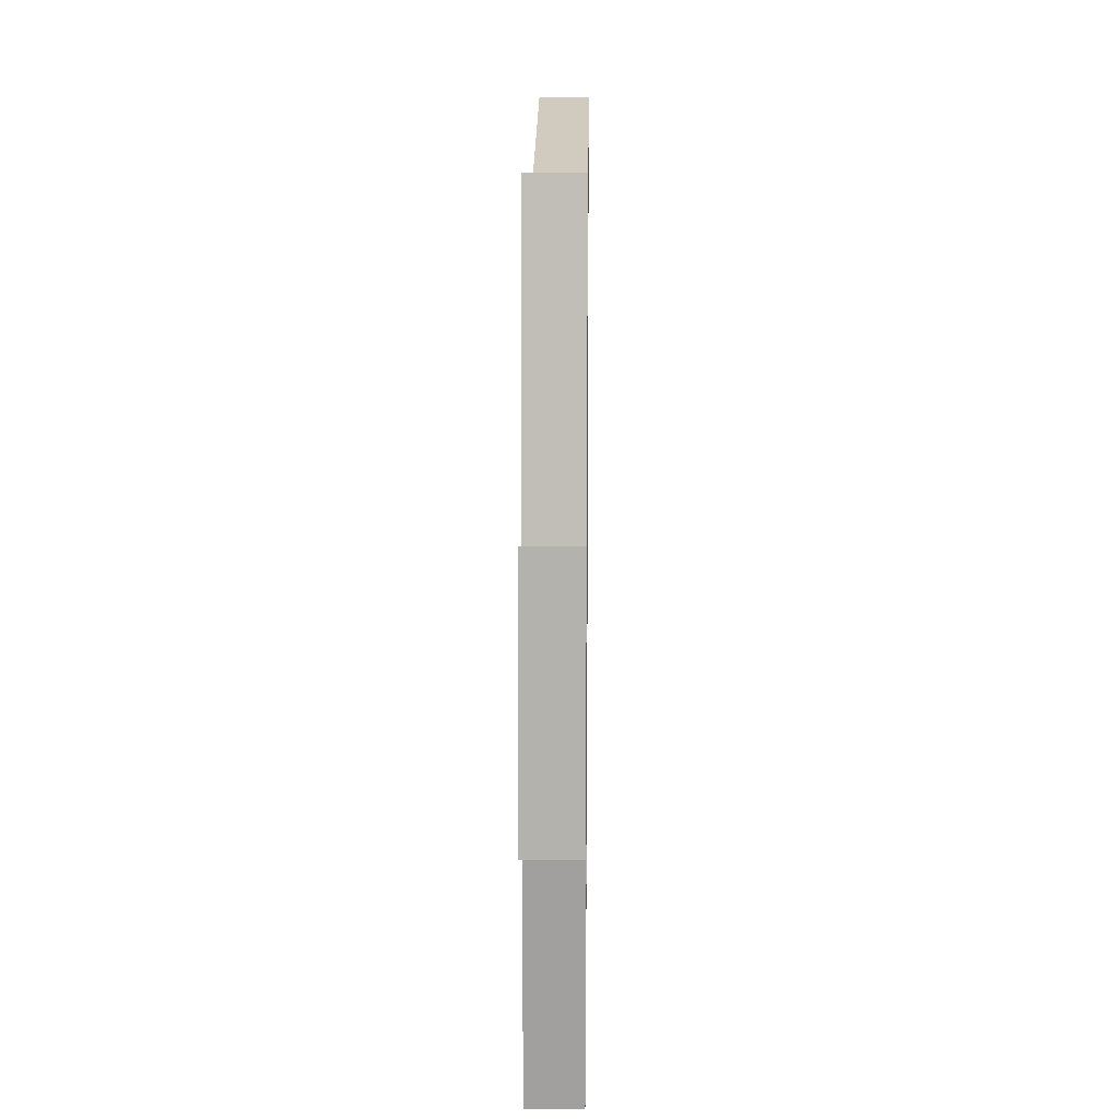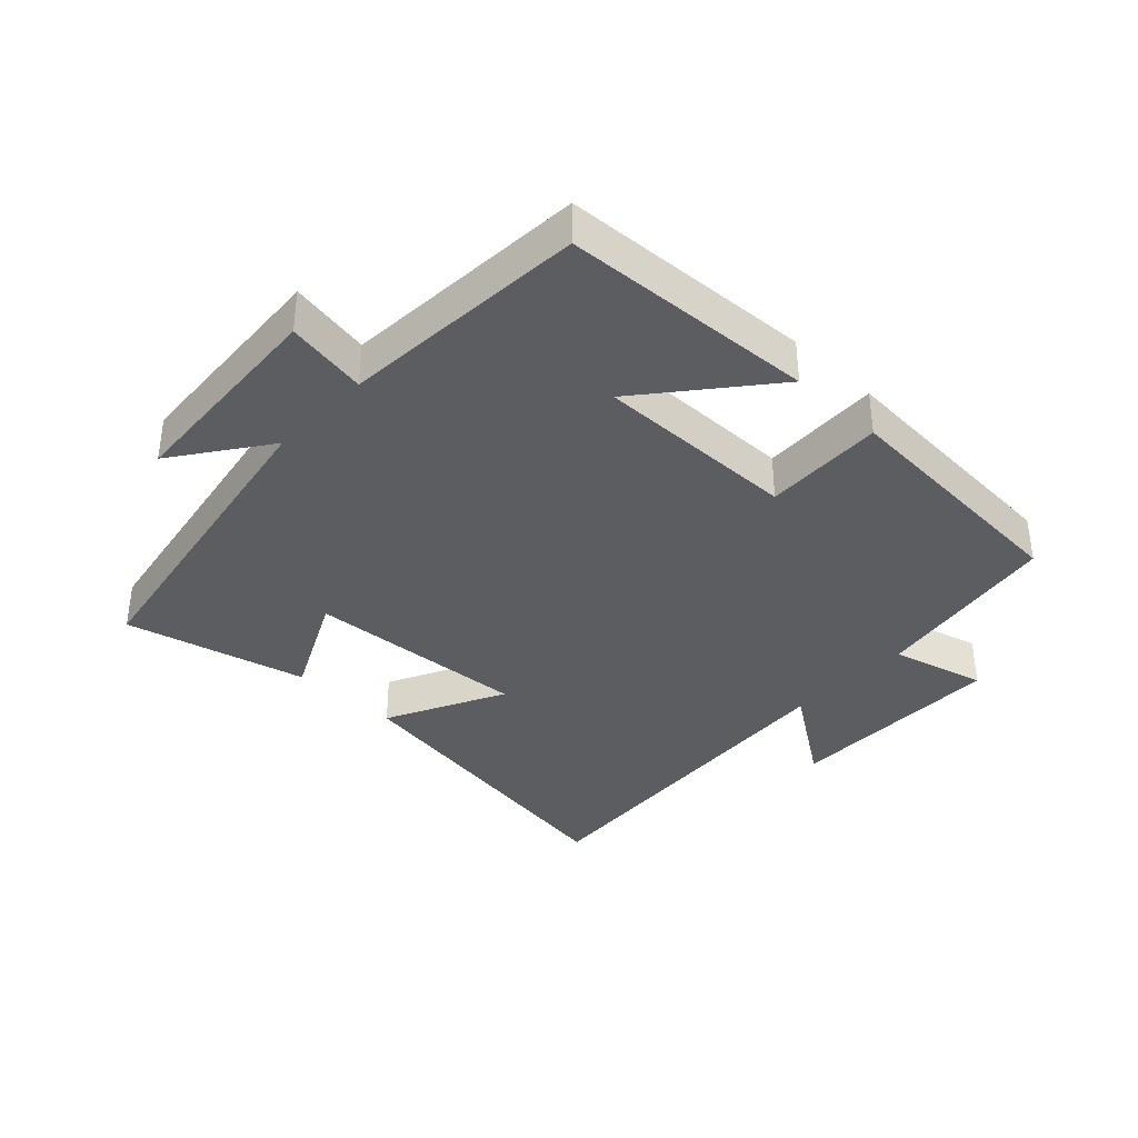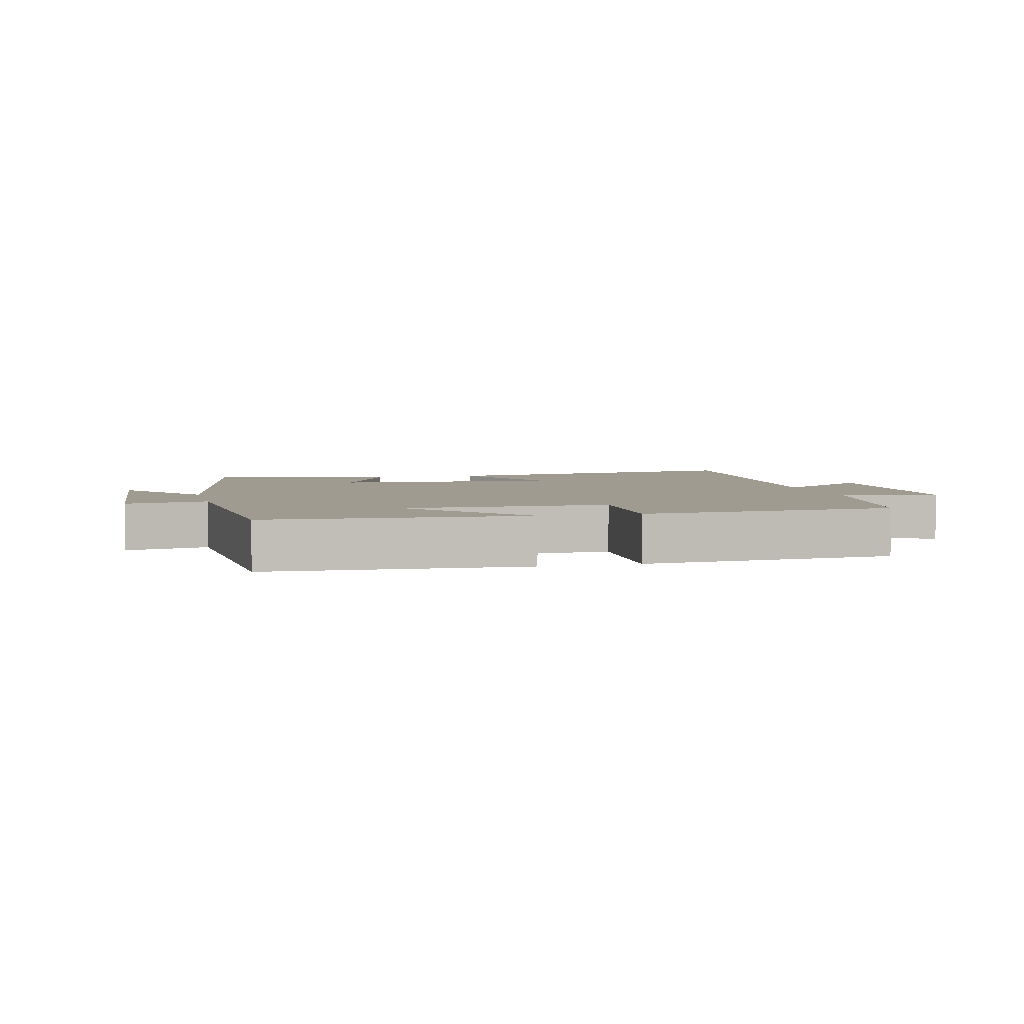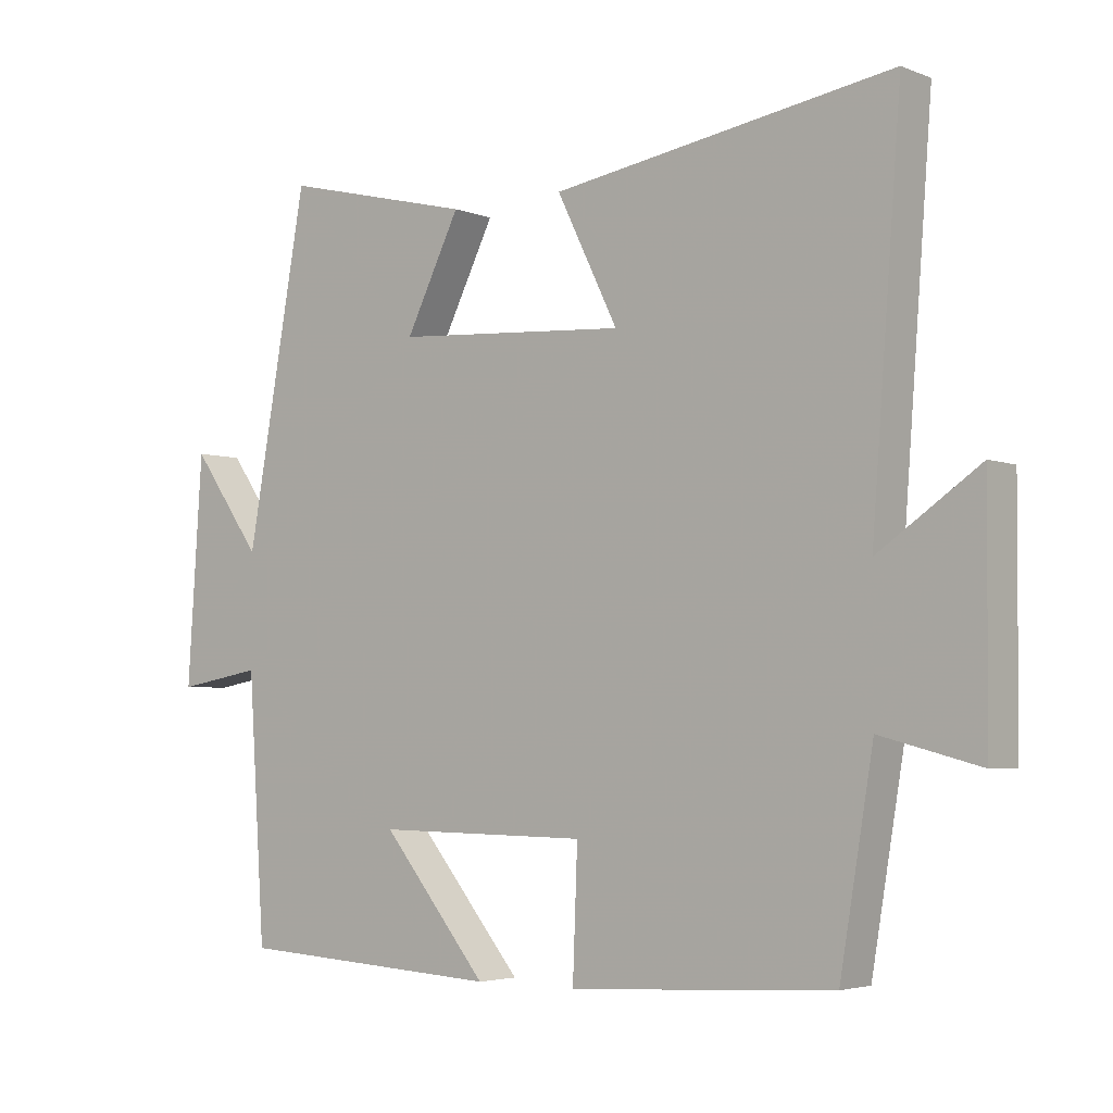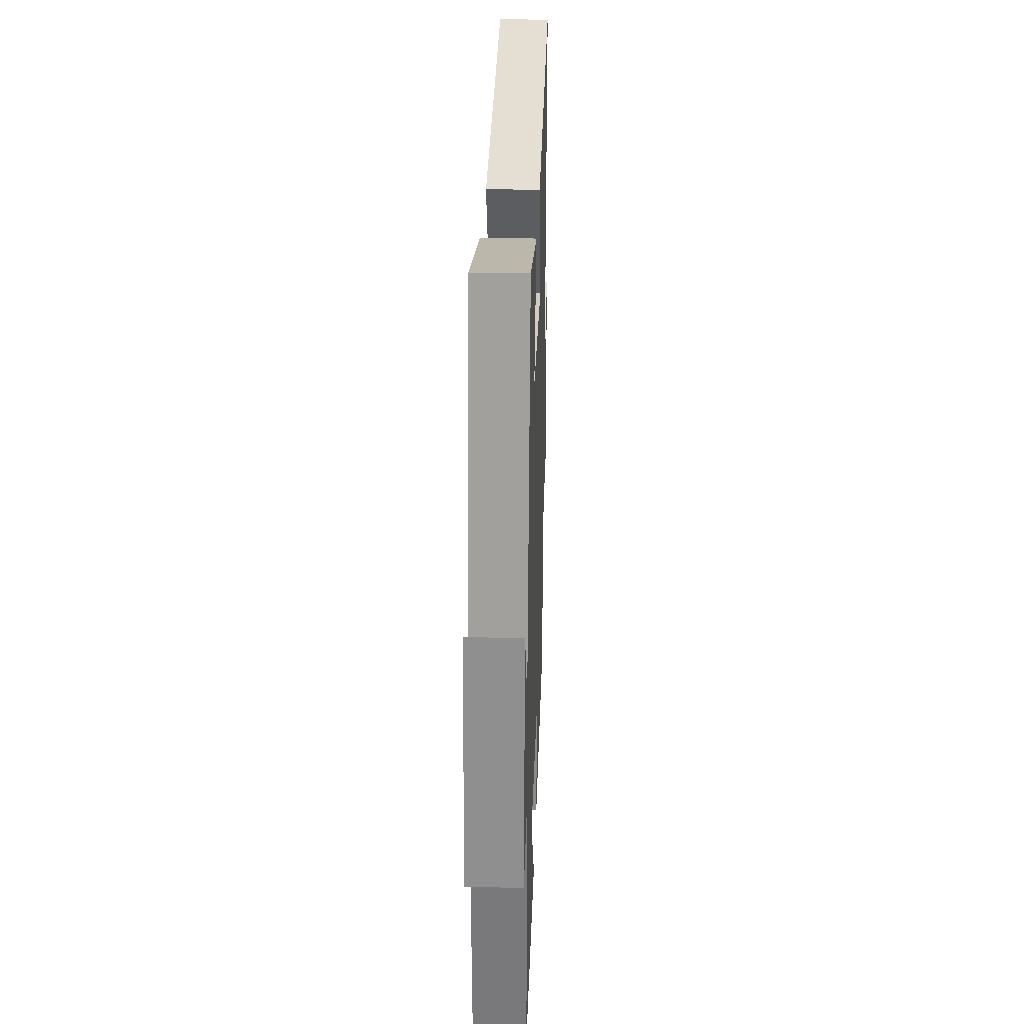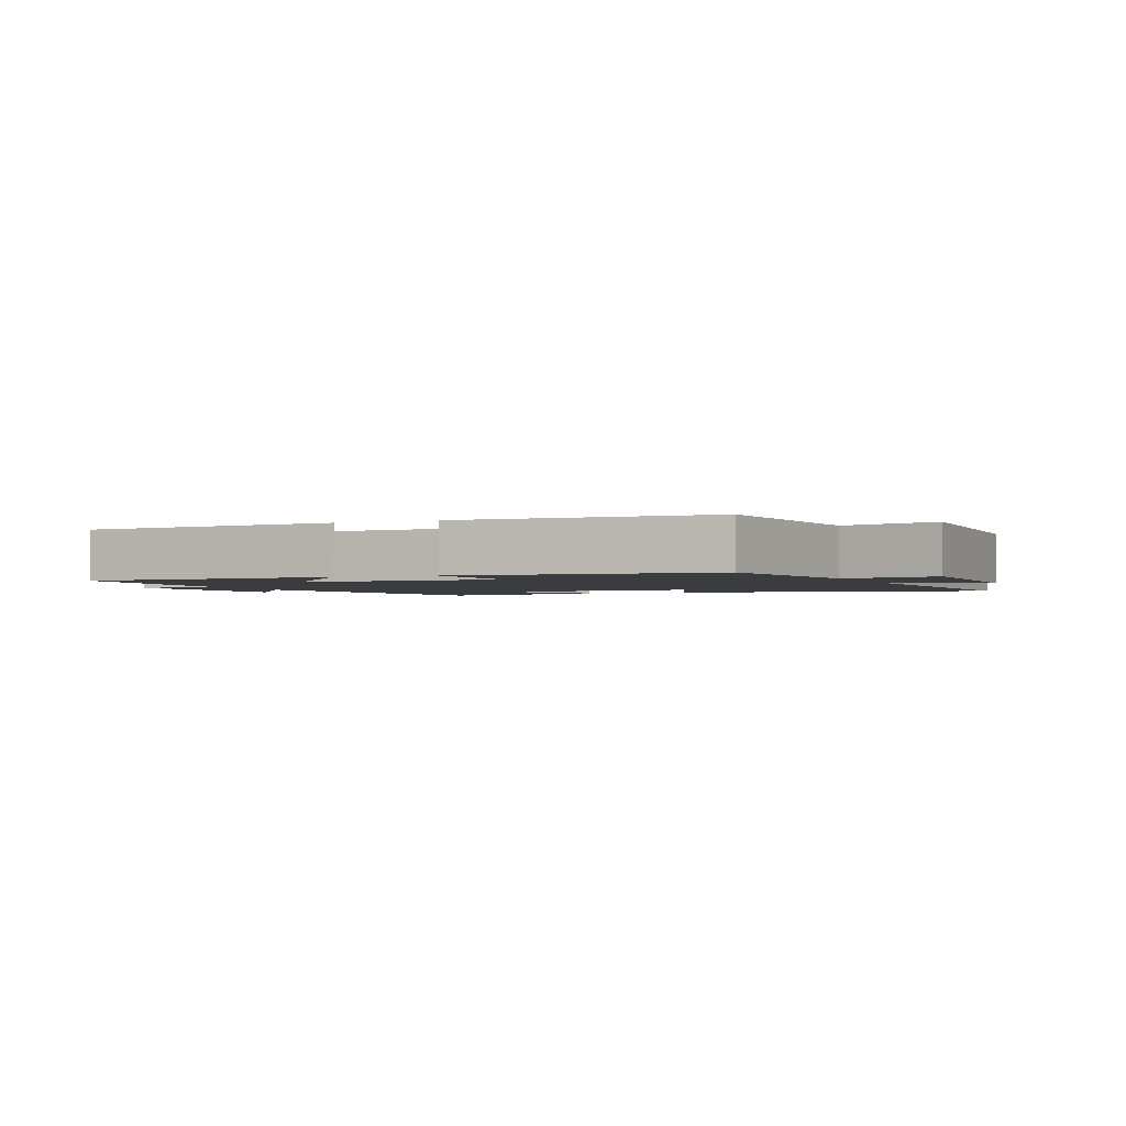
<metadata>
{"format":"obj","ext":"obj","renderer":"f3d","projection":"perspective","resolution":1024,"background":"white","views":[{"elev":14.3,"azim":90.7,"up":"+Z"},{"elev":-36.7,"azim":136.5,"up":"+Y"},{"elev":4.2,"azim":166.2,"up":"+Y"},{"elev":-3.9,"azim":-141.6,"up":"+Z"},{"elev":28.2,"azim":91.9,"up":"+Z"},{"elev":-2.1,"azim":-157.5,"up":"+Y"}]}
</metadata>
<code>
v 0.475 0.07 -0.478
v 0.085 0.07 -0.5
v 0.24 0.07 -0.311
v -0.072 0.07 -0.315
v -0.065 0.07 -0.5
v -0.451 0.07 -0.477
v -0.5 0.07 -0.185
v -0.646 0.07 -0.223
v -0.648 0.07 0.119
v -0.5 0.07 0.017
v -0.543 0.07 0.58
v -0.043 0.07 0.5
v -0.133 0.07 0.317
v 0.209 0.07 0.339
v 0.129 0.07 0.5
v 0.41 0.07 0.569
v 0.5 0.07 0.066
v 0.603 0.07 0.21
v 0.625 0.07 -0.12
v 0.5 0.07 -0.098
v 0.475 0 -0.478
v 0.085 0 -0.5
v 0.24 0 -0.311
v -0.072 0 -0.315
v -0.065 0 -0.5
v -0.451 0 -0.477
v -0.5 0 -0.185
v -0.646 0 -0.223
v -0.648 0 0.119
v -0.5 0 0.017
v -0.543 0 0.58
v -0.043 0 0.5
v -0.133 0 0.317
v 0.209 0 0.339
v 0.129 0 0.5
v 0.41 0 0.569
v 0.5 0 0.066
v 0.603 0 0.21
v 0.625 0 -0.12
v 0.5 0 -0.098
f 17 18 19 20
f 14 15 16 17
f 13 14 17 20
f 10 11 12 13
f 10 13 20
f 7 8 9 10
f 4 5 6 7
f 3 4 7 10
f 20 1 2 3
f 3 10 20
f 40 39 38 37
f 37 36 35 34
f 40 37 34 33
f 33 32 31 30
f 40 33 30
f 30 29 28 27
f 27 26 25 24
f 30 27 24 23
f 23 22 21 40
f 40 30 23
f 1 21 22 2
f 2 22 23 3
f 3 23 24 4
f 4 24 25 5
f 5 25 26 6
f 6 26 27 7
f 7 27 28 8
f 8 28 29 9
f 9 29 30 10
f 10 30 31 11
f 11 31 32 12
f 12 32 33 13
f 13 33 34 14
f 14 34 35 15
f 15 35 36 16
f 16 36 37 17
f 17 37 38 18
f 18 38 39 19
f 19 39 40 20
f 20 40 21 1

</code>
